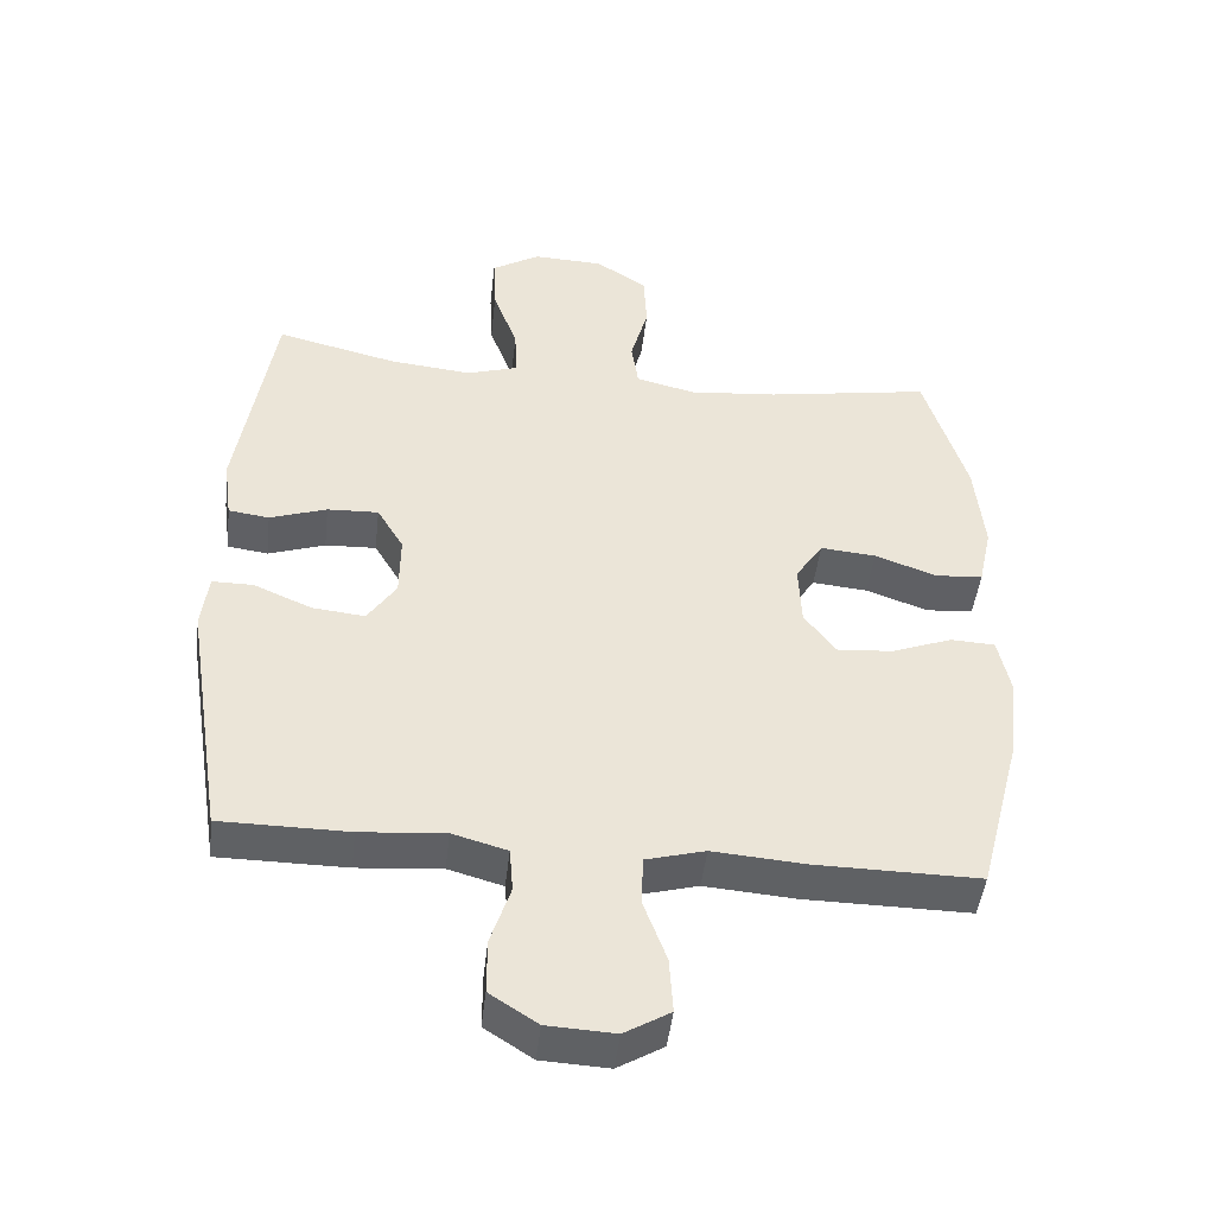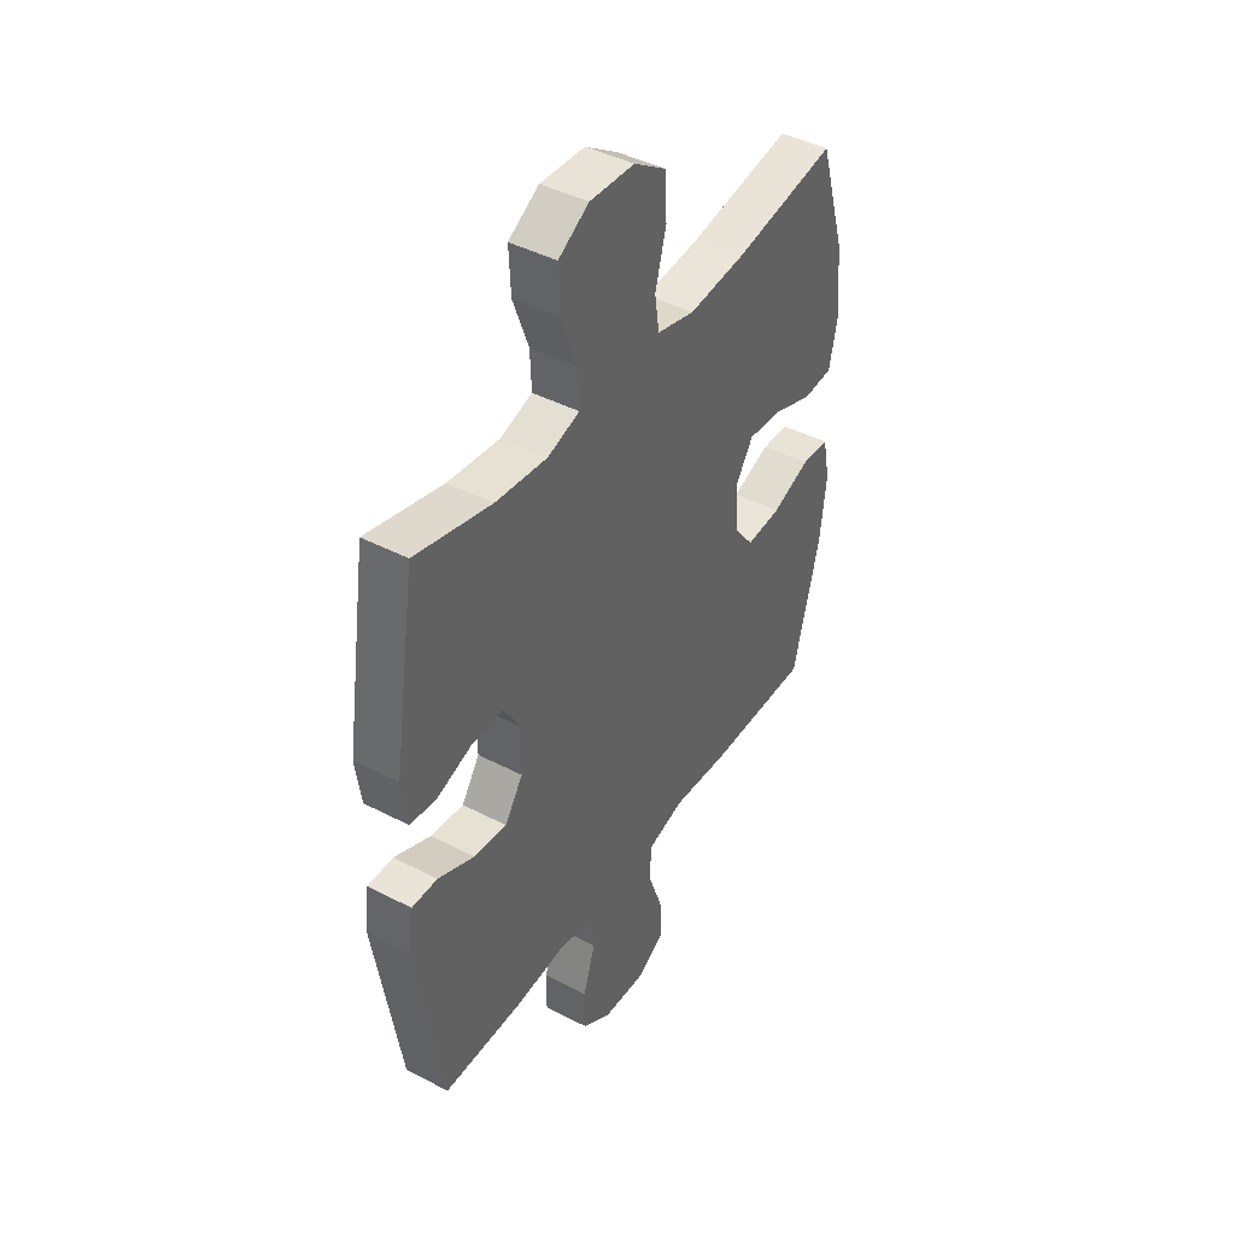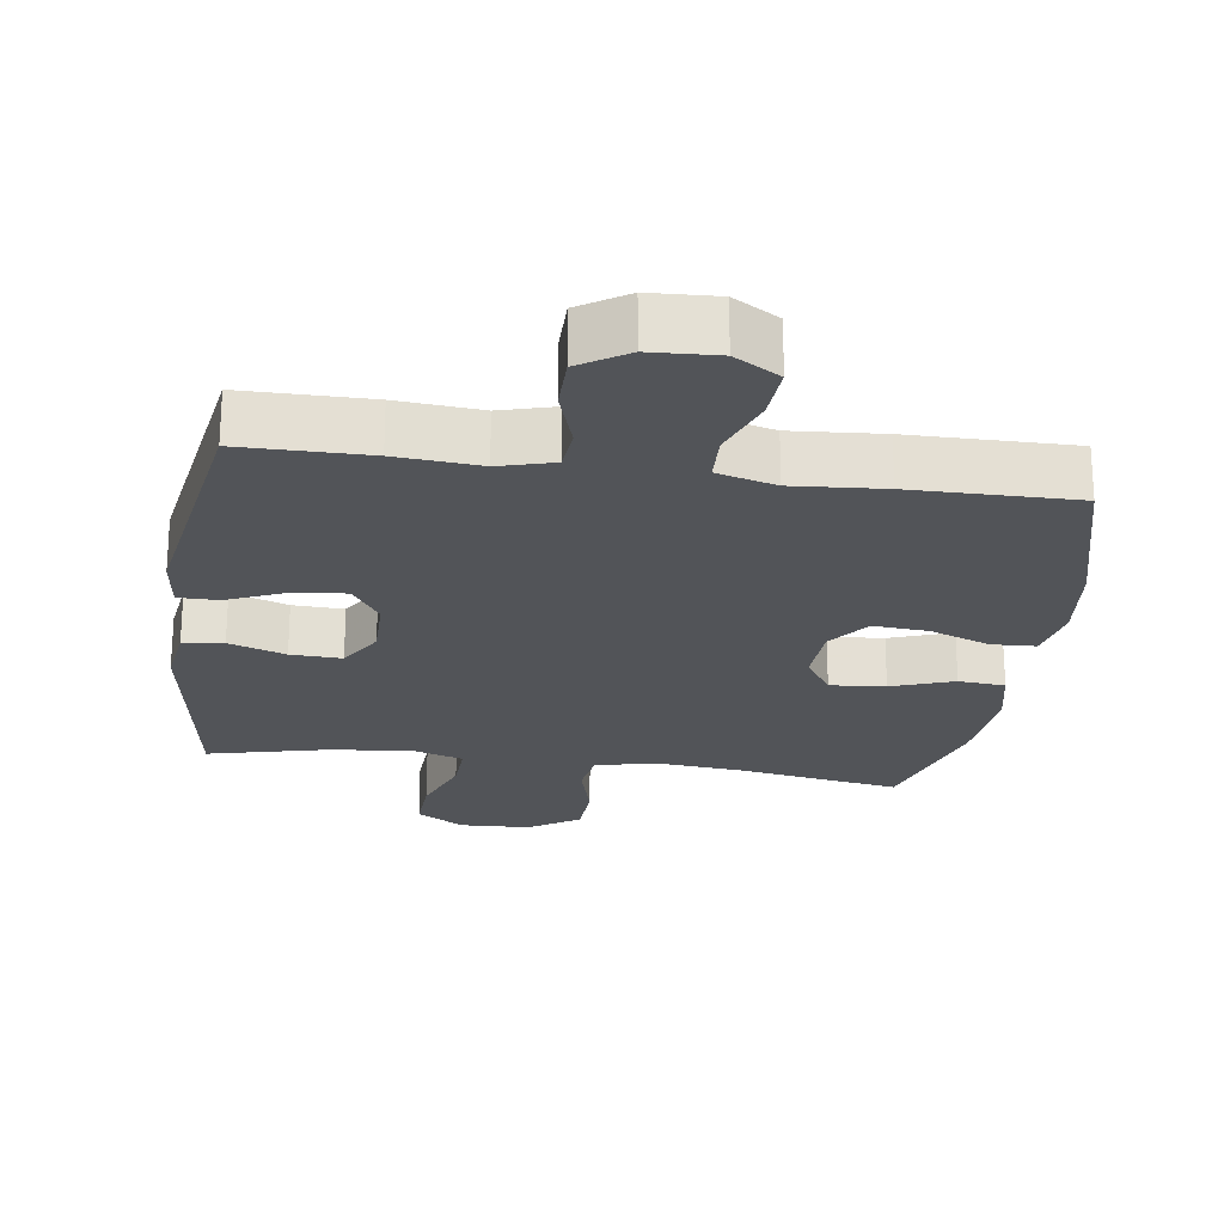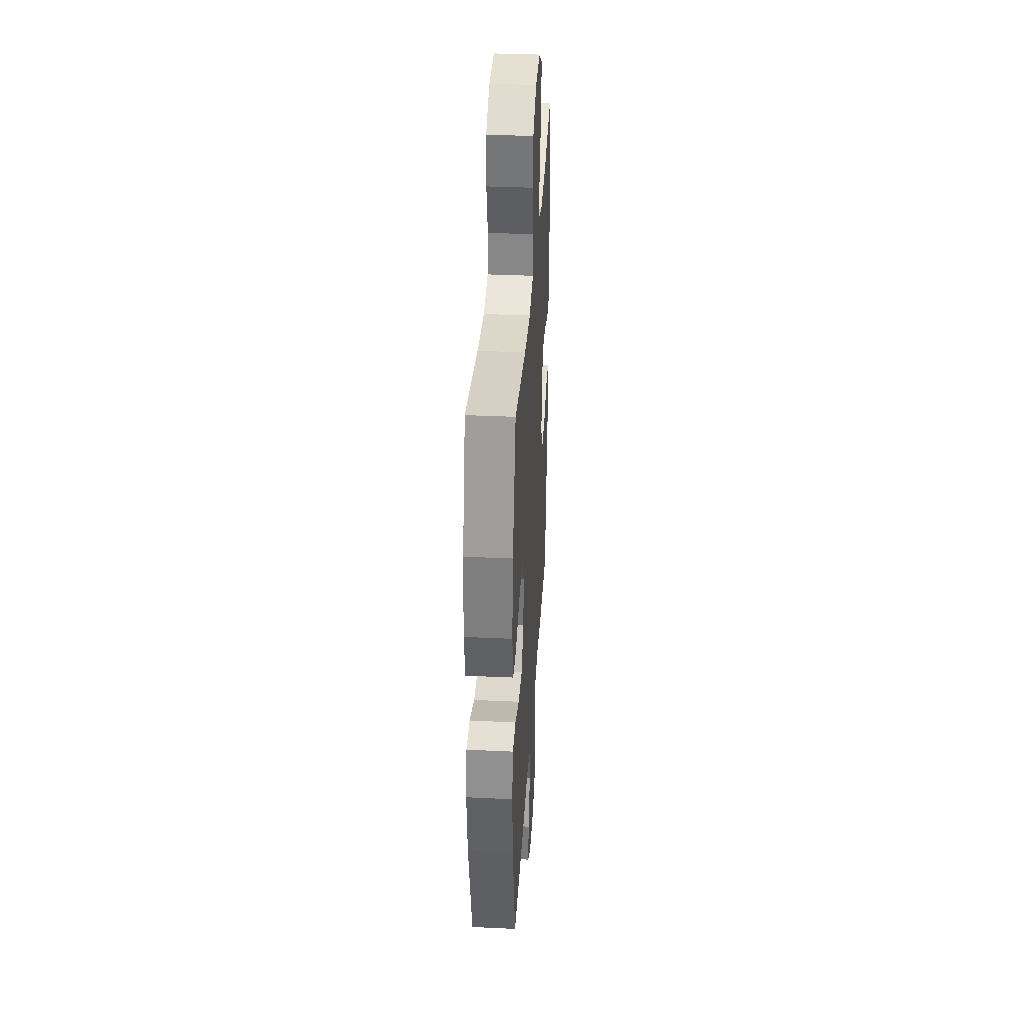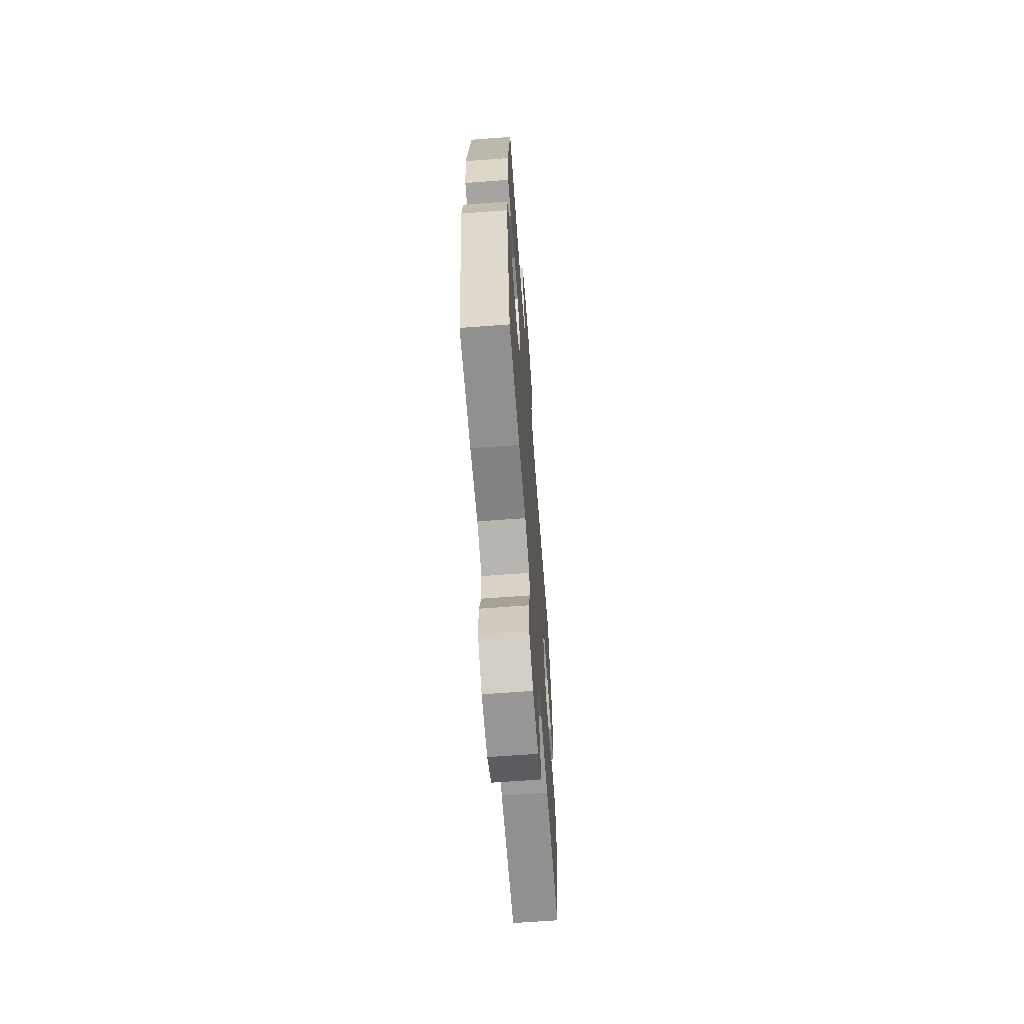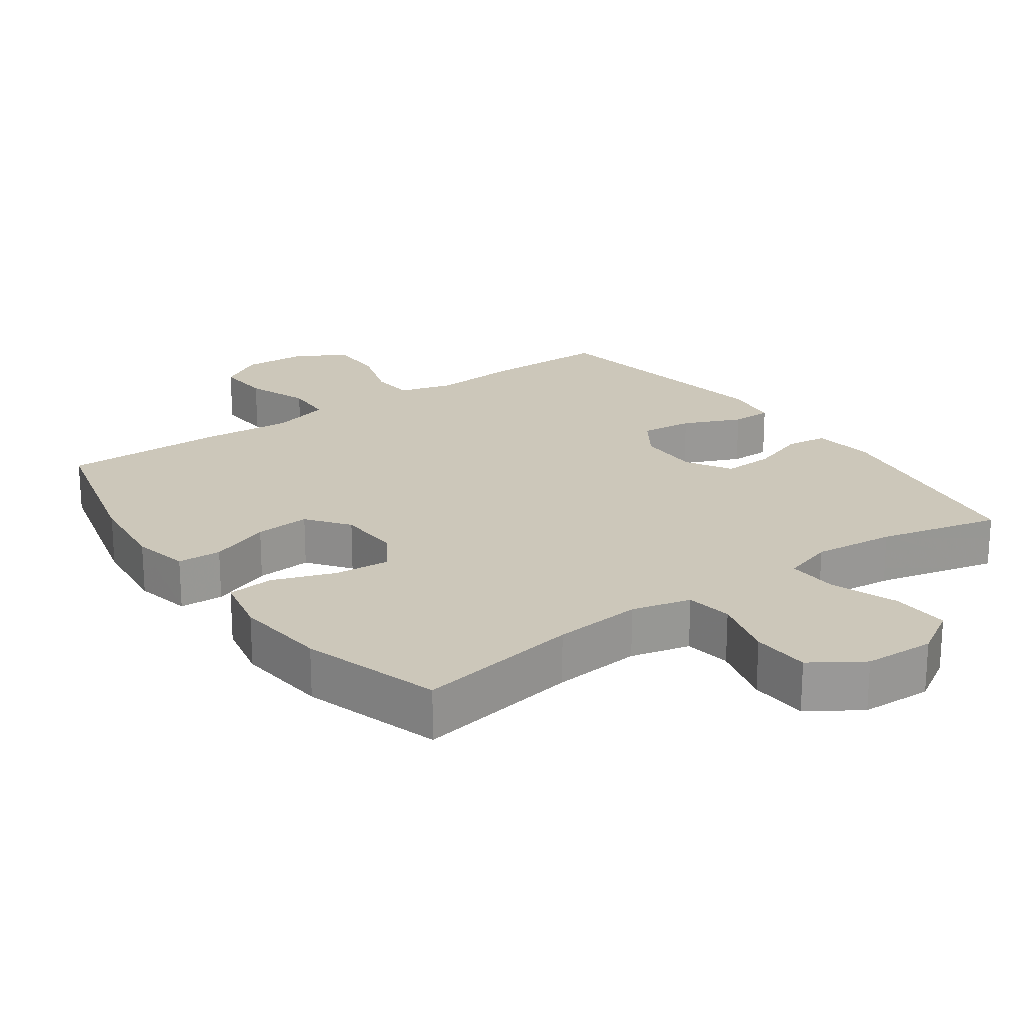
<metadata>
{"format":"obj","ext":"obj","renderer":"f3d","projection":"perspective","resolution":1024,"background":"white","views":[{"elev":-46.3,"azim":173.5,"up":"+Z"},{"elev":43.0,"azim":121.8,"up":"+Z"},{"elev":-22.9,"azim":171.8,"up":"+Y"},{"elev":35.6,"azim":-86.5,"up":"+Z"},{"elev":-65.4,"azim":94.3,"up":"+Z"},{"elev":21.5,"azim":-35.6,"up":"+Y"}]}
</metadata>
<code>
v 0.5 0.07 -0.5
v 0.318 0.07 -0.501
v 0.198 0.07 -0.491
v 0.12 0.07 -0.513
v 0.115 0.07 -0.576
v 0.143 0.07 -0.662
v 0.143 0.07 -0.74
v 0.075 0.07 -0.784
v -0.021 0.07 -0.789
v -0.086 0.07 -0.75
v -0.081 0.07 -0.671
v -0.048 0.07 -0.581
v -0.051 0.07 -0.511
v -0.135 0.07 -0.488
v -0.265 0.07 -0.498
v -0.5 0.07 -0.5
v -0.561 0.07 -0.266
v -0.575 0.07 -0.142
v -0.558 0.07 -0.061
v -0.495 0.07 -0.058
v -0.408 0.07 -0.091
v -0.329 0.07 -0.097
v -0.284 0.07 -0.037
v -0.28 0.07 0.053
v -0.319 0.07 0.113
v -0.398 0.07 0.106
v -0.487 0.07 0.074
v -0.554 0.07 0.08
v -0.573 0.07 0.168
v -0.56 0.07 0.302
v -0.5 0.07 0.5
v -0.265 0.07 0.46
v -0.138 0.07 0.448
v -0.053 0.07 0.469
v -0.043 0.07 0.536
v -0.068 0.07 0.628
v -0.064 0.07 0.711
v 0.009 0.07 0.759
v 0.11 0.07 0.763
v 0.179 0.07 0.721
v 0.175 0.07 0.637
v 0.14 0.07 0.541
v 0.137 0.07 0.469
v 0.21 0.07 0.446
v 0.327 0.07 0.458
v 0.5 0.07 0.5
v 0.551 0.07 0.174
v 0.539 0.07 0.086
v 0.481 0.07 0.078
v 0.4 0.07 0.106
v 0.327 0.07 0.109
v 0.289 0.07 0.045
v 0.29 0.07 -0.046
v 0.331 0.07 -0.107
v 0.406 0.07 -0.099
v 0.489 0.07 -0.063
v 0.547 0.07 -0.063
v 0.557 0.07 -0.143
v 0.5 0 -0.5
v 0.318 0 -0.501
v 0.198 0 -0.491
v 0.12 0 -0.513
v 0.115 0 -0.576
v 0.143 0 -0.662
v 0.143 0 -0.74
v 0.075 0 -0.784
v -0.021 0 -0.789
v -0.086 0 -0.75
v -0.081 0 -0.671
v -0.048 0 -0.581
v -0.051 0 -0.511
v -0.135 0 -0.488
v -0.265 0 -0.498
v -0.5 0 -0.5
v -0.561 0 -0.266
v -0.575 0 -0.142
v -0.558 0 -0.061
v -0.495 0 -0.058
v -0.408 0 -0.091
v -0.329 0 -0.097
v -0.284 0 -0.037
v -0.28 0 0.053
v -0.319 0 0.113
v -0.398 0 0.106
v -0.487 0 0.074
v -0.554 0 0.08
v -0.573 0 0.168
v -0.56 0 0.302
v -0.5 0 0.5
v -0.265 0 0.46
v -0.138 0 0.448
v -0.053 0 0.469
v -0.043 0 0.536
v -0.068 0 0.628
v -0.064 0 0.711
v 0.009 0 0.759
v 0.11 0 0.763
v 0.179 0 0.721
v 0.175 0 0.637
v 0.14 0 0.541
v 0.137 0 0.469
v 0.21 0 0.446
v 0.327 0 0.458
v 0.5 0 0.5
v 0.551 0 0.174
v 0.539 0 0.086
v 0.481 0 0.078
v 0.4 0 0.106
v 0.327 0 0.109
v 0.289 0 0.045
v 0.29 0 -0.046
v 0.331 0 -0.107
v 0.406 0 -0.099
v 0.489 0 -0.063
v 0.547 0 -0.063
v 0.557 0 -0.143
f 1 2 3
f 58 1 3
f 57 58 3
f 56 57 3
f 55 56 3
f 54 55 3 4
f 53 54 4
f 52 53 4
f 48 49 50
f 47 48 50
f 46 47 50
f 45 46 50
f 44 45 50 51
f 43 44 51 52
f 40 41 42
f 39 40 42
f 38 39 42
f 37 38 42
f 36 37 42
f 35 36 42
f 34 35 42 43
f 43 52 4
f 34 43 4
f 33 34 4
f 30 31 32
f 29 30 32
f 28 29 32
f 27 28 32
f 26 27 32
f 25 26 32 33
f 19 20 21
f 18 19 21
f 17 18 21
f 16 17 21
f 15 16 21
f 14 15 21
f 13 14 21 22
f 10 11 12
f 9 10 12
f 8 9 12
f 7 8 12
f 6 7 12
f 5 6 12
f 5 12 13
f 13 22 23
f 5 13 23
f 4 5 23
f 24 25 33 4
f 4 23 24
f 61 60 59
f 61 59 116
f 61 116 115
f 61 115 114
f 61 114 113
f 62 61 113 112
f 62 112 111
f 62 111 110
f 108 107 106
f 108 106 105
f 108 105 104
f 108 104 103
f 109 108 103 102
f 110 109 102 101
f 100 99 98
f 100 98 97
f 100 97 96
f 100 96 95
f 100 95 94
f 100 94 93
f 101 100 93 92
f 62 110 101
f 62 101 92
f 62 92 91
f 90 89 88
f 90 88 87
f 90 87 86
f 90 86 85
f 90 85 84
f 91 90 84 83
f 79 78 77
f 79 77 76
f 79 76 75
f 79 75 74
f 79 74 73
f 79 73 72
f 80 79 72 71
f 70 69 68
f 70 68 67
f 70 67 66
f 70 66 65
f 70 65 64
f 70 64 63
f 71 70 63
f 81 80 71
f 81 71 63
f 81 63 62
f 62 91 83 82
f 82 81 62
f 1 59 60 2
f 2 60 61 3
f 3 61 62 4
f 4 62 63 5
f 5 63 64 6
f 6 64 65 7
f 7 65 66 8
f 8 66 67 9
f 9 67 68 10
f 10 68 69 11
f 11 69 70 12
f 12 70 71 13
f 13 71 72 14
f 14 72 73 15
f 15 73 74 16
f 16 74 75 17
f 17 75 76 18
f 18 76 77 19
f 19 77 78 20
f 20 78 79 21
f 21 79 80 22
f 22 80 81 23
f 23 81 82 24
f 24 82 83 25
f 25 83 84 26
f 26 84 85 27
f 27 85 86 28
f 28 86 87 29
f 29 87 88 30
f 30 88 89 31
f 31 89 90 32
f 32 90 91 33
f 33 91 92 34
f 34 92 93 35
f 35 93 94 36
f 36 94 95 37
f 37 95 96 38
f 38 96 97 39
f 39 97 98 40
f 40 98 99 41
f 41 99 100 42
f 42 100 101 43
f 43 101 102 44
f 44 102 103 45
f 45 103 104 46
f 46 104 105 47
f 47 105 106 48
f 48 106 107 49
f 49 107 108 50
f 50 108 109 51
f 51 109 110 52
f 52 110 111 53
f 53 111 112 54
f 54 112 113 55
f 55 113 114 56
f 56 114 115 57
f 57 115 116 58
f 58 116 59 1

</code>
